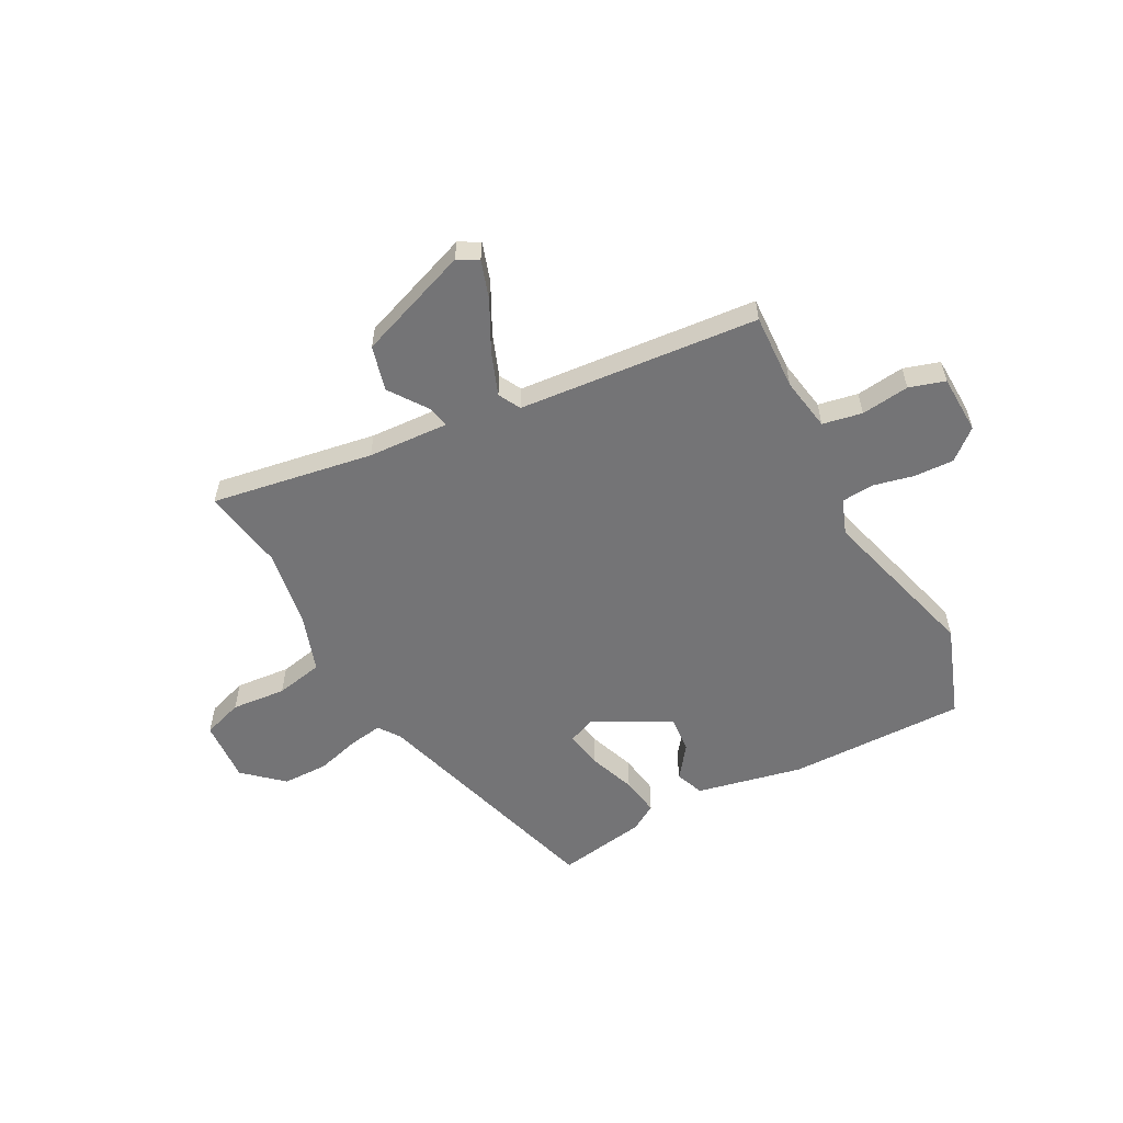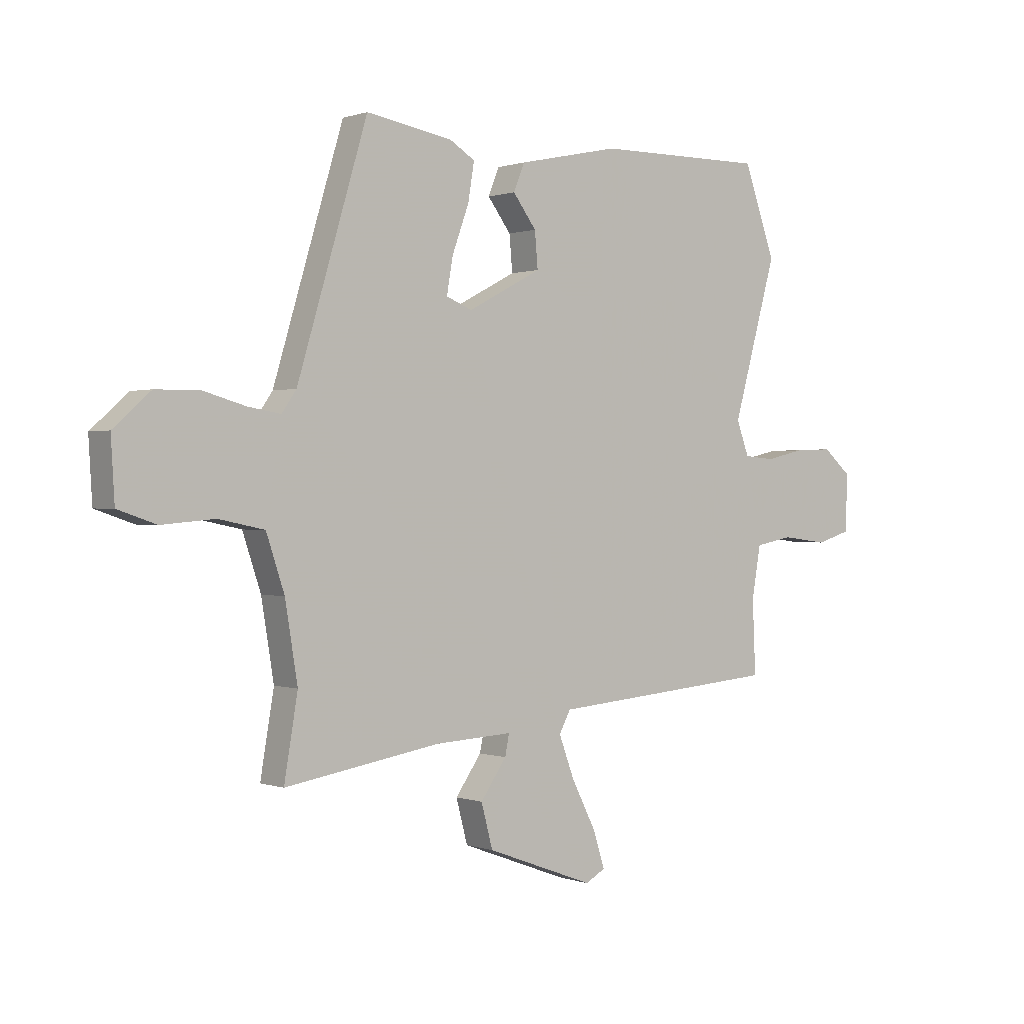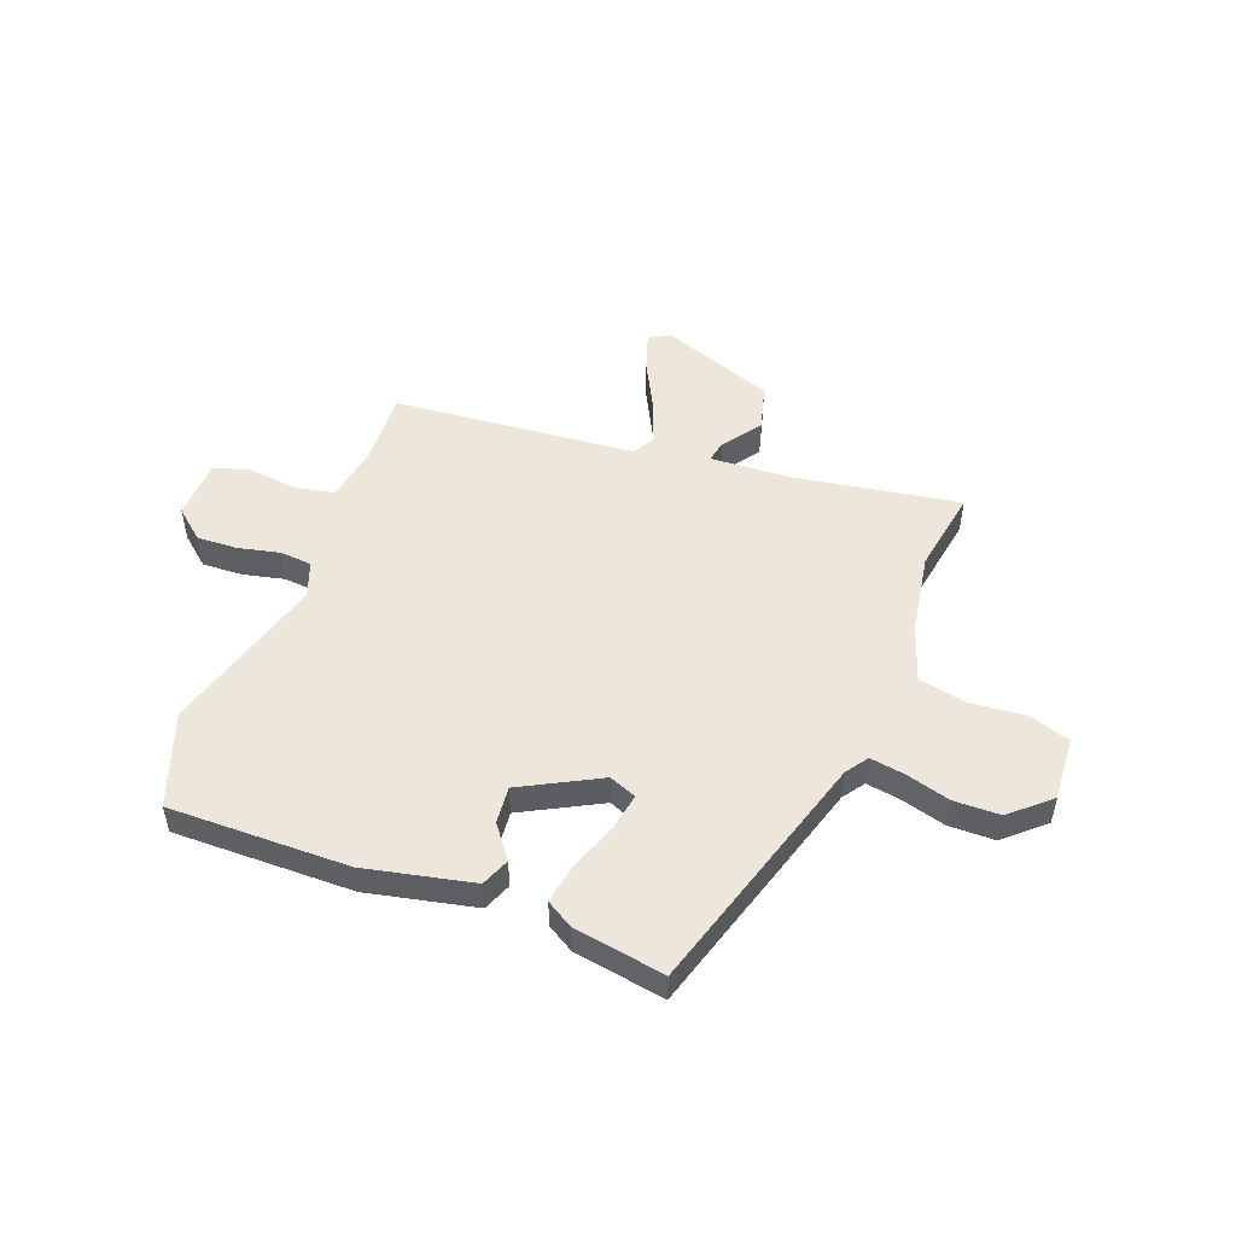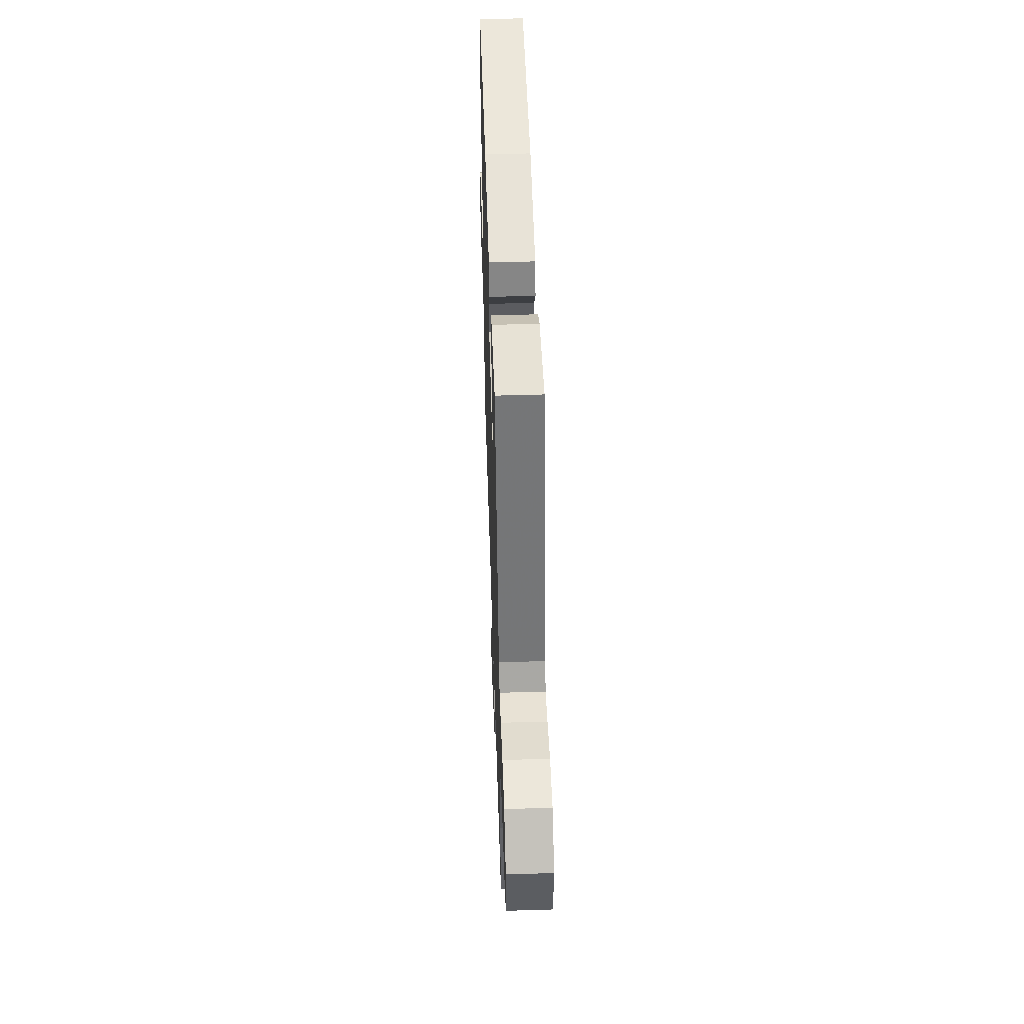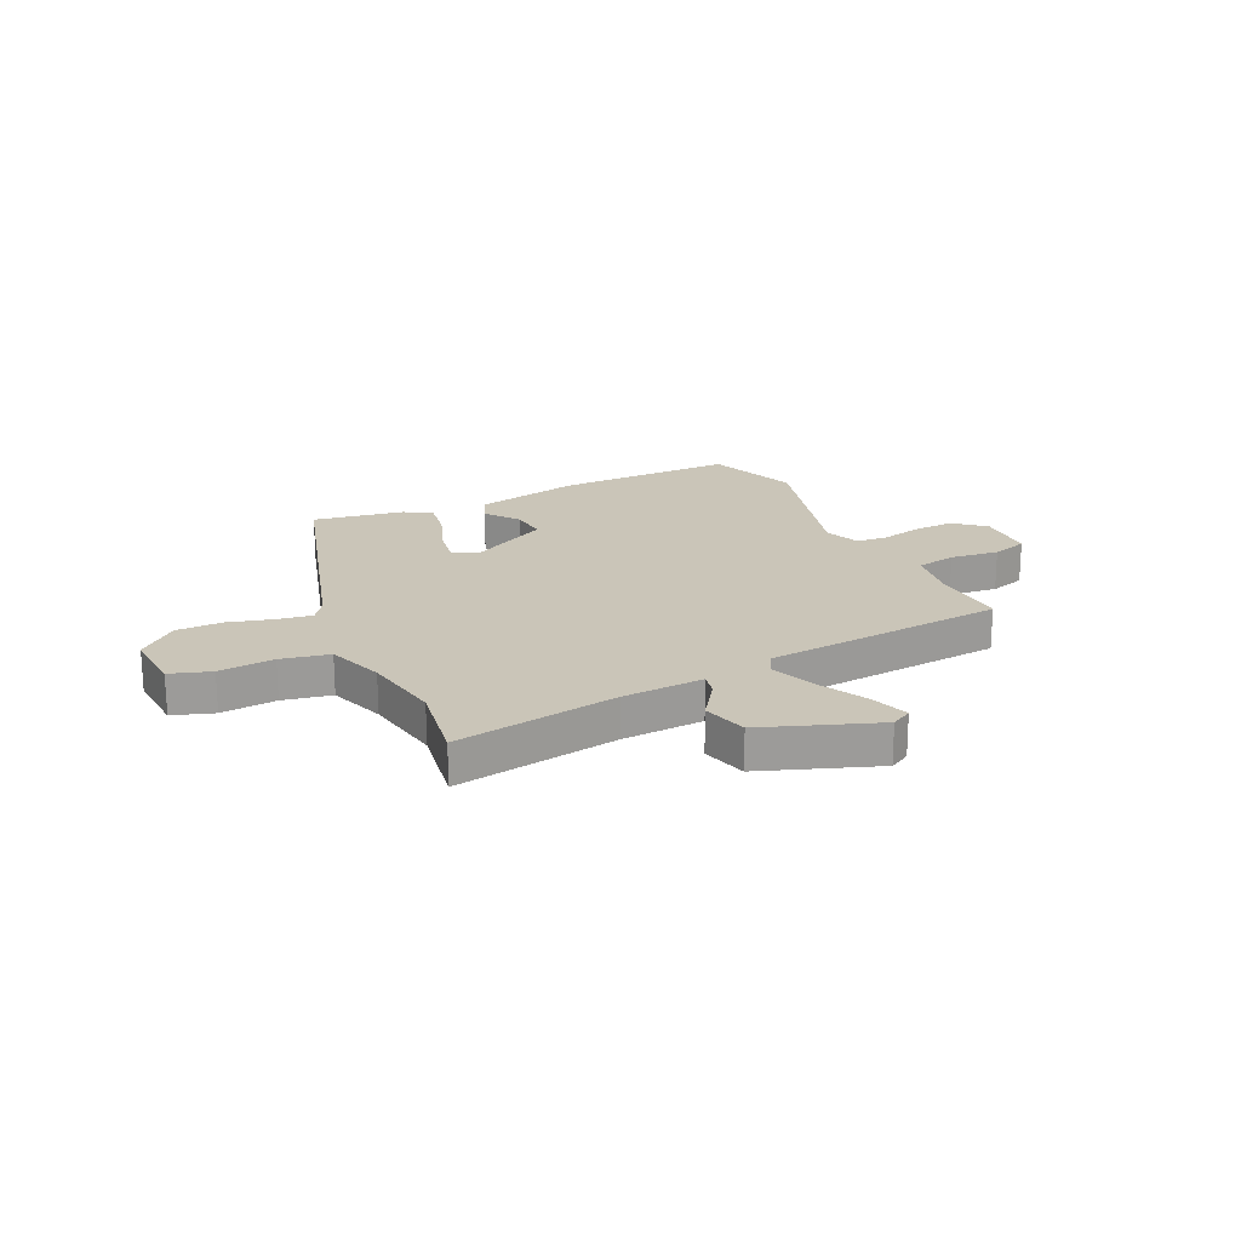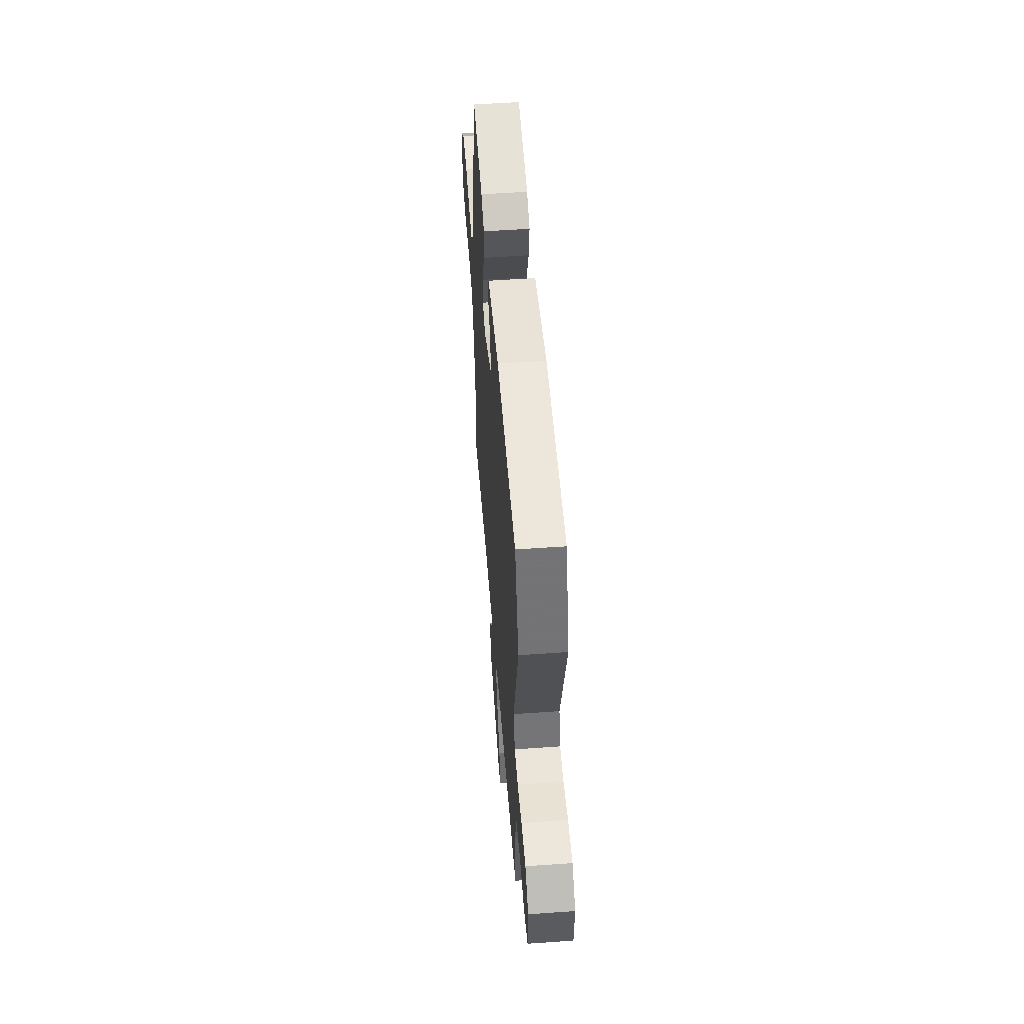
<metadata>
{"format":"obj","ext":"obj","renderer":"f3d","projection":"perspective","resolution":1024,"background":"white","views":[{"elev":-56.3,"azim":-152.1,"up":"+Y"},{"elev":0.4,"azim":141.8,"up":"+Z"},{"elev":50.6,"azim":20.7,"up":"+Y"},{"elev":50.2,"azim":88.1,"up":"+Z"},{"elev":20.5,"azim":154.4,"up":"+Y"},{"elev":54.1,"azim":-94.3,"up":"+Z"}]}
</metadata>
<code>
v 0.35 0.07 0.52
v 0.485 0.07 0.072
v 0.513 0.07 0.032
v 0.575 0.07 0.042
v 0.657 0.07 0.065
v 0.741 0.07 0.064
v 0.812 0.07 0.001
v 0.805 0.07 -0.115
v 0.731 0.07 -0.14
v 0.63 0.07 -0.131
v 0.542 0.07 -0.149
v 0.507 0.07 -0.253
v 0.483 0.07 -0.399
v 0.509 0.07 -0.553
v 0.21 0.07 -0.504
v 0.061 0.07 -0.496
v 0.069 0.07 -0.536
v 0.119 0.07 -0.607
v 0.097 0.07 -0.69
v -0.111 0.07 -0.767
v -0.149 0.07 -0.746
v -0.126 0.07 -0.675
v -0.08 0.07 -0.585
v -0.05 0.07 -0.505
v -0.072 0.07 -0.464
v -0.515 0.07 -0.426
v -0.509 0.07 -0.285
v -0.526 0.07 -0.187
v -0.599 0.07 -0.173
v -0.688 0.07 -0.184
v -0.754 0.07 -0.164
v -0.758 0.07 -0.055
v -0.703 0.07 -0.008
v -0.629 0.07 -0.011
v -0.554 0.07 -0.028
v -0.495 0.07 -0.023
v -0.471 0.07 0.042
v -0.556 0.07 0.343
v -0.495 0.07 0.513
v -0.167 0.07 0.51
v 0.029 0.07 0.468
v 0.05 0.07 0.416
v 0.005 0.07 0.356
v -0.001 0.07 0.288
v 0.141 0.07 0.213
v 0.191 0.07 0.233
v 0.179 0.07 0.302
v 0.147 0.07 0.389
v 0.135 0.07 0.462
v 0.184 0.07 0.492
v 0.35 0 0.52
v 0.485 0 0.072
v 0.513 0 0.032
v 0.575 0 0.042
v 0.657 0 0.065
v 0.741 0 0.064
v 0.812 0 0.001
v 0.805 0 -0.115
v 0.731 0 -0.14
v 0.63 0 -0.131
v 0.542 0 -0.149
v 0.507 0 -0.253
v 0.483 0 -0.399
v 0.509 0 -0.553
v 0.21 0 -0.504
v 0.061 0 -0.496
v 0.069 0 -0.536
v 0.119 0 -0.607
v 0.097 0 -0.69
v -0.111 0 -0.767
v -0.149 0 -0.746
v -0.126 0 -0.675
v -0.08 0 -0.585
v -0.05 0 -0.505
v -0.072 0 -0.464
v -0.515 0 -0.426
v -0.509 0 -0.285
v -0.526 0 -0.187
v -0.599 0 -0.173
v -0.688 0 -0.184
v -0.754 0 -0.164
v -0.758 0 -0.055
v -0.703 0 -0.008
v -0.629 0 -0.011
v -0.554 0 -0.028
v -0.495 0 -0.023
v -0.471 0 0.042
v -0.556 0 0.343
v -0.495 0 0.513
v -0.167 0 0.51
v 0.029 0 0.468
v 0.05 0 0.416
v 0.005 0 0.356
v -0.001 0 0.288
v 0.141 0 0.213
v 0.191 0 0.233
v 0.179 0 0.302
v 0.147 0 0.389
v 0.135 0 0.462
v 0.184 0 0.492
f 47 48 49 50
f 46 47 50 1
f 40 41 42 43
f 40 43 44
f 37 38 39 40
f 36 37 40 44
f 32 33 34 35
f 32 35 36
f 29 30 31 32
f 28 29 32 36
f 27 28 36 44
f 25 26 27 44
f 20 21 22 23
f 20 23 24
f 17 18 19 20
f 16 17 20 24
f 13 14 15
f 12 13 15 16
f 11 12 16 24
f 7 8 9 10
f 7 10 11
f 4 5 6 7
f 3 4 7 11
f 2 3 11 24
f 46 1 2 24
f 24 25 44 45
f 24 45 46
f 100 99 98 97
f 51 100 97 96
f 93 92 91 90
f 94 93 90
f 90 89 88 87
f 94 90 87 86
f 85 84 83 82
f 86 85 82
f 82 81 80 79
f 86 82 79 78
f 94 86 78 77
f 94 77 76 75
f 73 72 71 70
f 74 73 70
f 70 69 68 67
f 74 70 67 66
f 65 64 63
f 66 65 63 62
f 74 66 62 61
f 60 59 58 57
f 61 60 57
f 57 56 55 54
f 61 57 54 53
f 74 61 53 52
f 74 52 51 96
f 95 94 75 74
f 96 95 74
f 1 51 52 2
f 2 52 53 3
f 3 53 54 4
f 4 54 55 5
f 5 55 56 6
f 6 56 57 7
f 7 57 58 8
f 8 58 59 9
f 9 59 60 10
f 10 60 61 11
f 11 61 62 12
f 12 62 63 13
f 13 63 64 14
f 14 64 65 15
f 15 65 66 16
f 16 66 67 17
f 17 67 68 18
f 18 68 69 19
f 19 69 70 20
f 20 70 71 21
f 21 71 72 22
f 22 72 73 23
f 23 73 74 24
f 24 74 75 25
f 25 75 76 26
f 26 76 77 27
f 27 77 78 28
f 28 78 79 29
f 29 79 80 30
f 30 80 81 31
f 31 81 82 32
f 32 82 83 33
f 33 83 84 34
f 34 84 85 35
f 35 85 86 36
f 36 86 87 37
f 37 87 88 38
f 38 88 89 39
f 39 89 90 40
f 40 90 91 41
f 41 91 92 42
f 42 92 93 43
f 43 93 94 44
f 44 94 95 45
f 45 95 96 46
f 46 96 97 47
f 47 97 98 48
f 48 98 99 49
f 49 99 100 50
f 50 100 51 1

</code>
